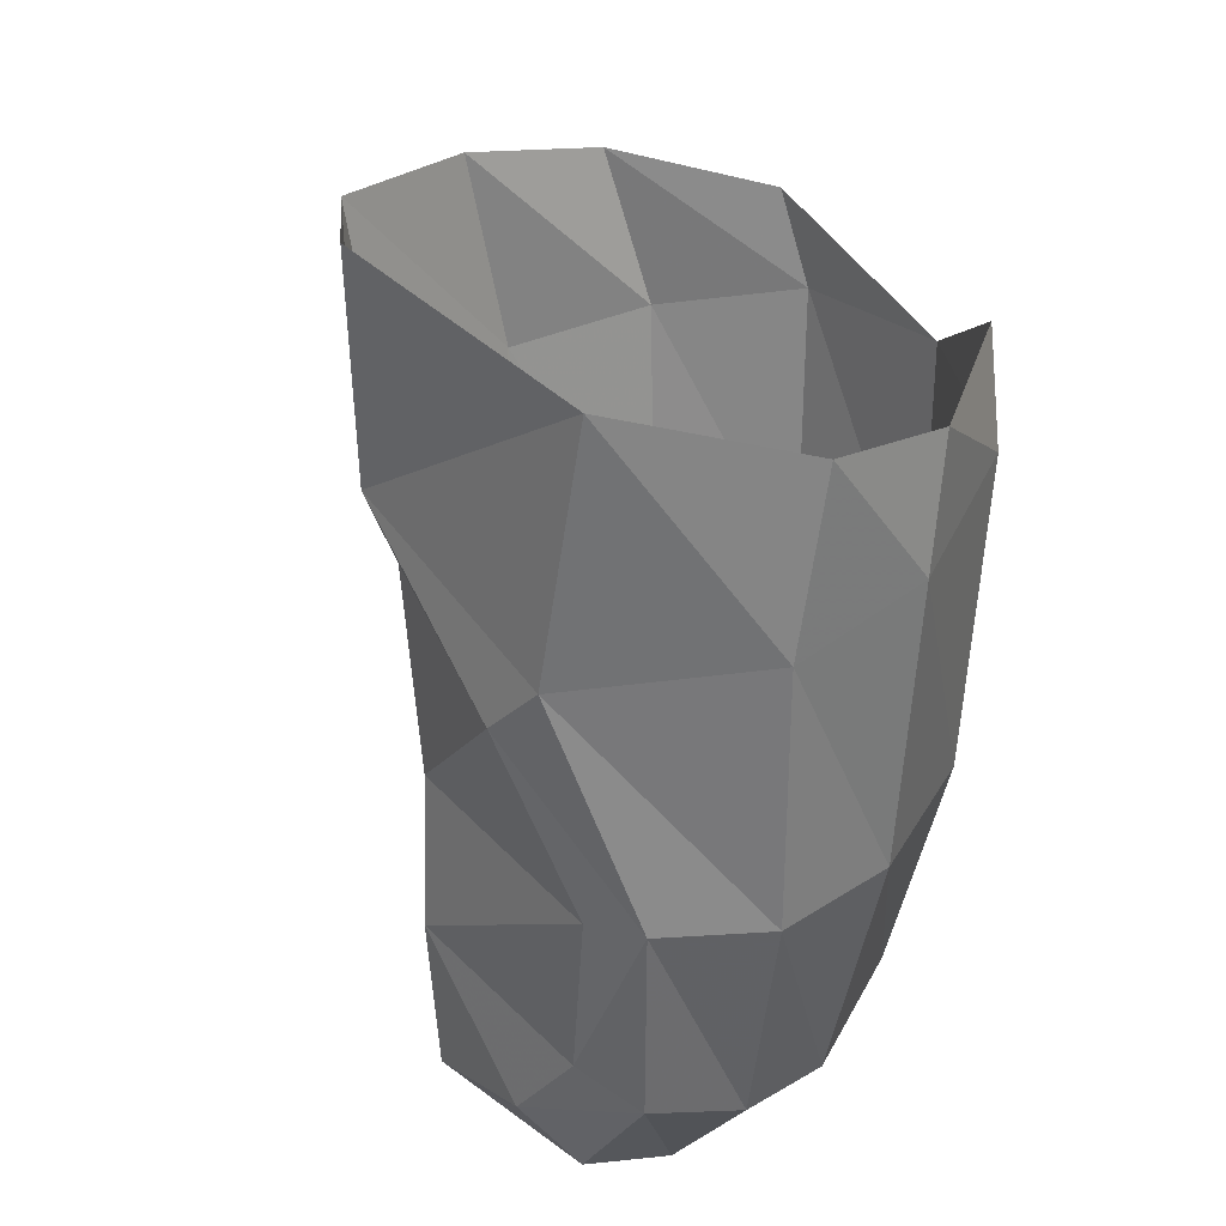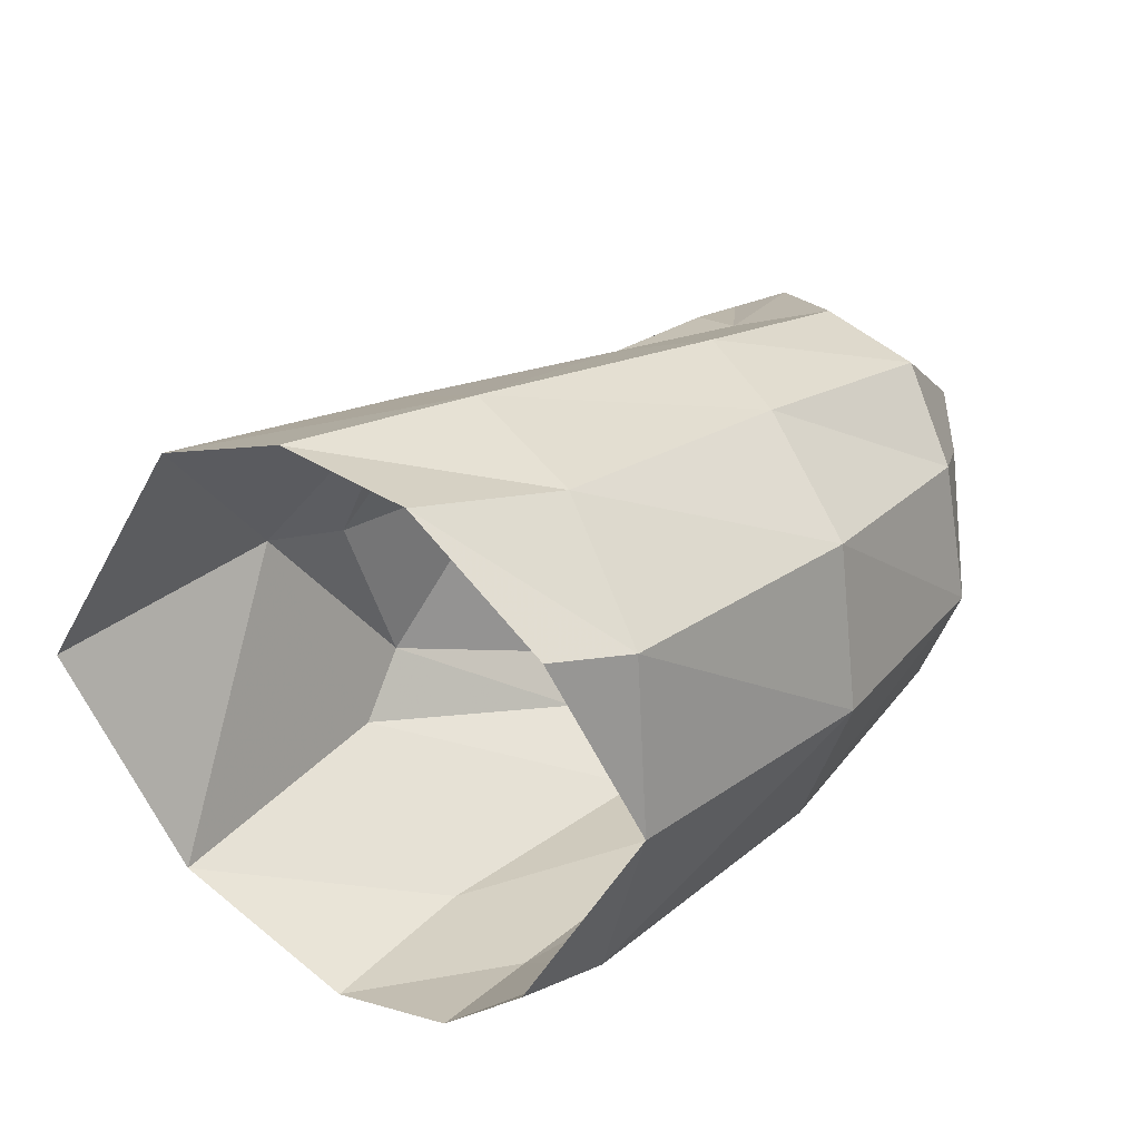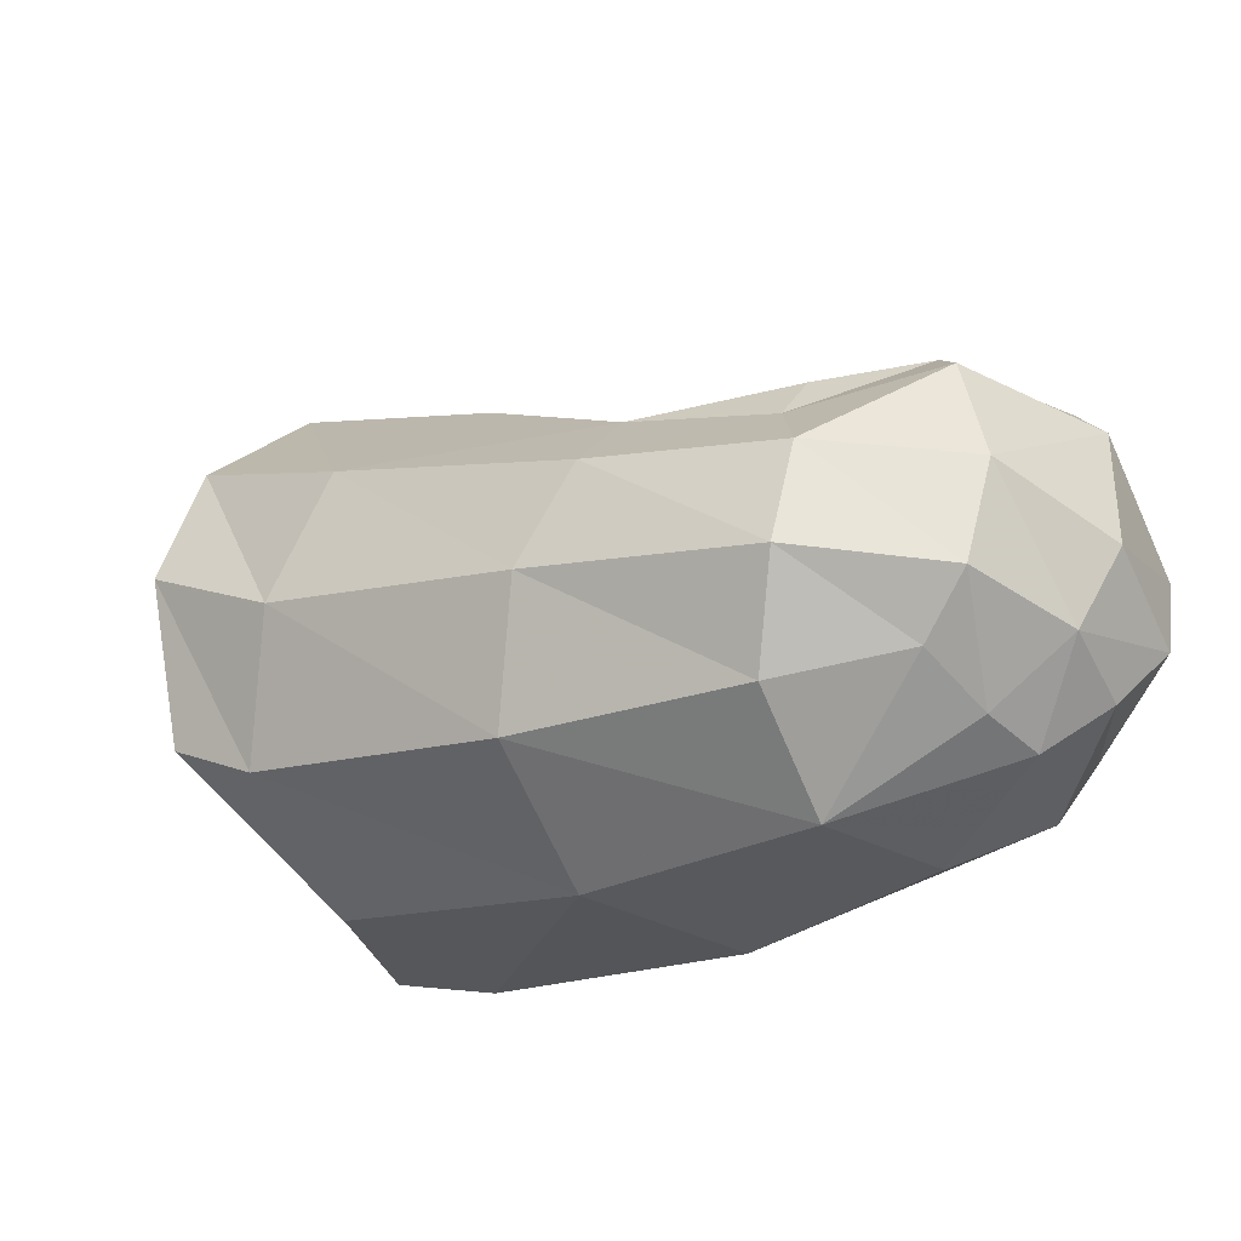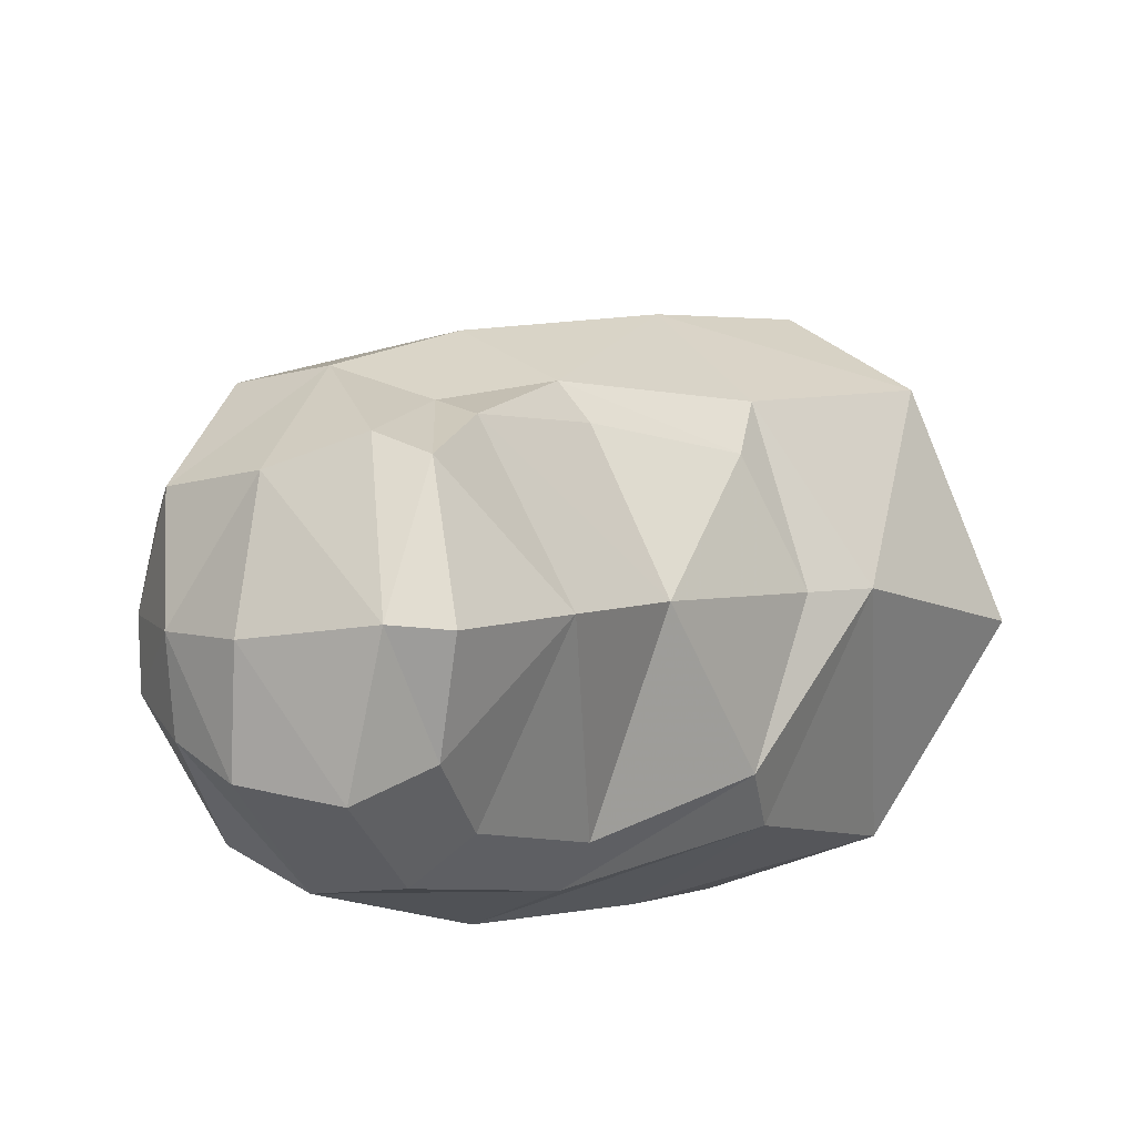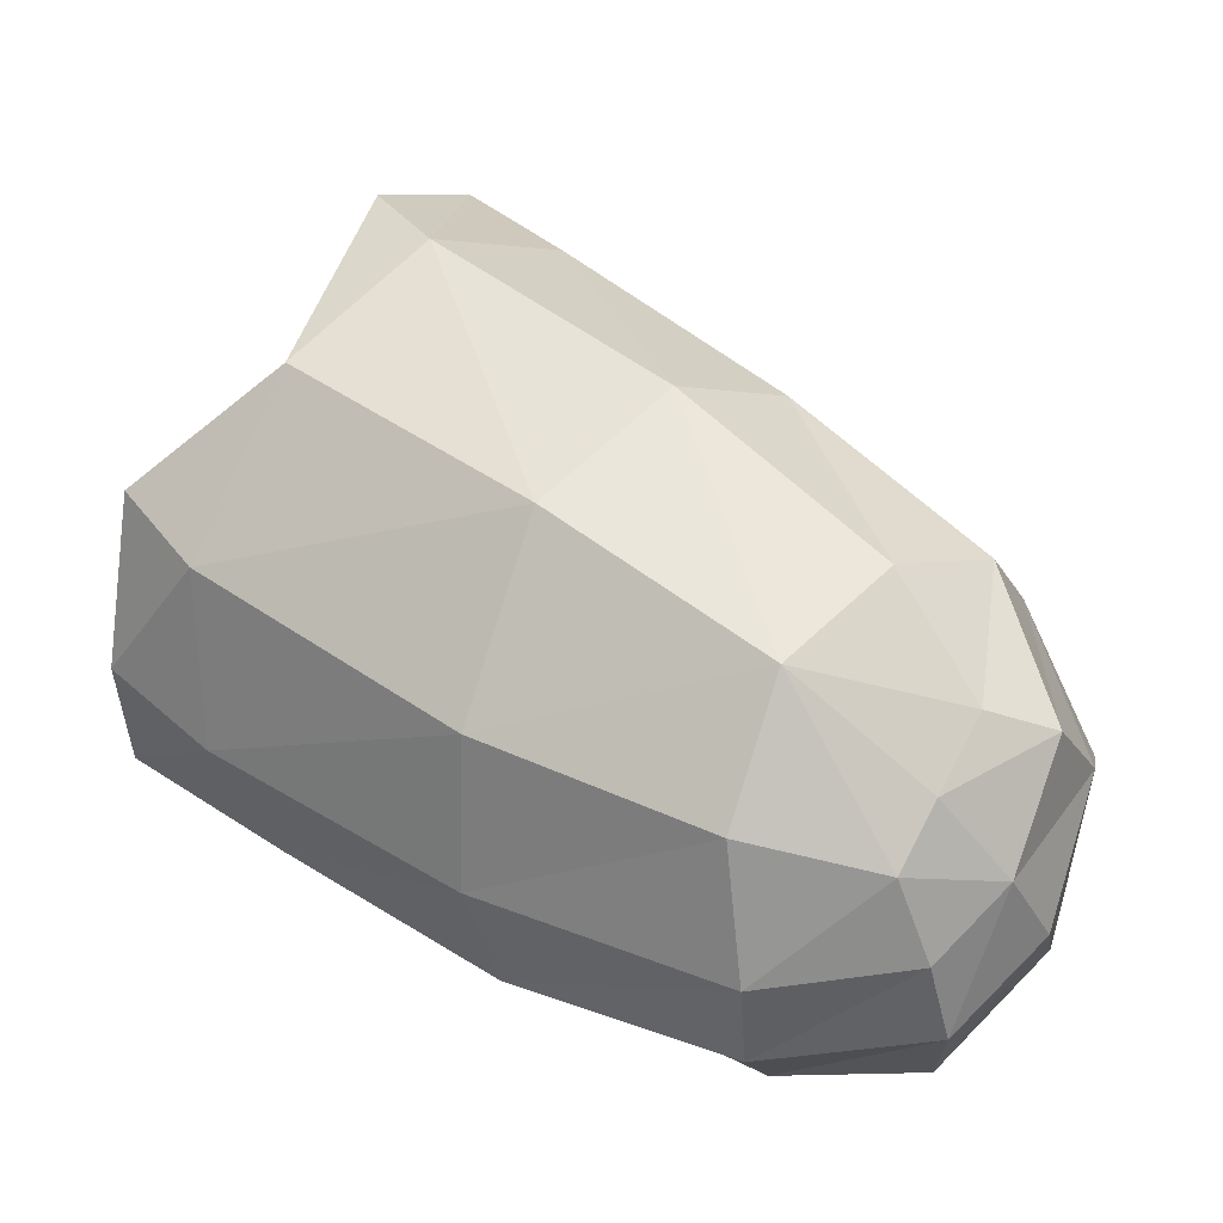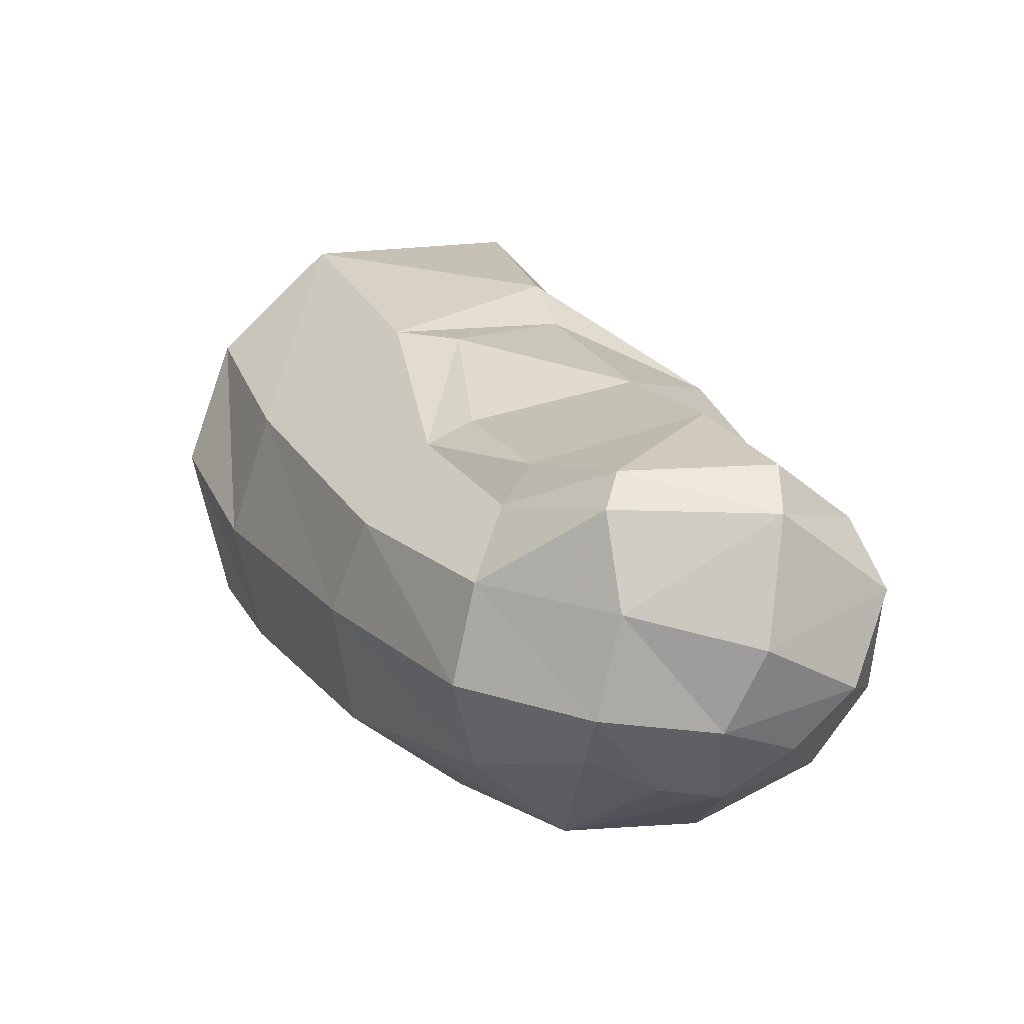
<metadata>
{"format":"obj","ext":"obj","renderer":"f3d","projection":"perspective","resolution":1024,"background":"white","views":[{"elev":-32.5,"azim":-102.9,"up":"+Z"},{"elev":70.1,"azim":-51.3,"up":"+Z"},{"elev":-29.5,"azim":69.1,"up":"+Y"},{"elev":-34.6,"azim":118.7,"up":"+Z"},{"elev":-6.4,"azim":19.2,"up":"+Z"},{"elev":6.1,"azim":96.4,"up":"+Y"}]}
</metadata>
<code>
v -0.003562 0.003403 -0.00648
v -0.002167 0.00776 -0.002255
v 0.001895 0.007384 0.002356
v 0.00291 0.004683 0.004957
v 0.003193 0.001539 0.005979
v -0.003587 -0.001185 -0.006769
v -0.002796 -0.003753 -0.005049
v -0.001758 -0.005206 -0.001503
v 0.000173 -0.001439 -0.008869
v 0.002185 0.003006 -0.008883
v 0.01444 0.001433 -0.004355
v 0.01133 0.002616 -0.002119
v 0.01085 0.003169 -0.003167
v 0.01436 0.002409 -0.005022
v 0.00689 0.005274 -0.000645
v 0.007268 0.005108 -0.002345
v 0.004647 0.005452 -0.004682
v 0.008985 0.004083 -0.007046
v 0.007046 0.001058 -0.01116
v 0.01075 0.000443 -0.01257
v 0.0121 0.003477 -0.008994
v 0.004038 0.003649 -0.00866
v 0.01603 0.002411 -0.007166
v 0.01706 0.001631 -0.00699
v 0.003181 0.006466 -0.004028
v 0.006869 0.002893 0.002944
v 0.01239 0.000734 -0.00071
v 0.01599 -0.00021 -0.003892
v 0.01745 -0.000682 -0.00738
v 0.01146 -0.001565 0.00031
v 0.0159 -0.002634 -0.003369
v 0.01726 -0.003142 -0.006799
v 0.01001 -0.004618 5.4e-05
v 0.01443 -0.00483 -0.003689
v 0.004281 -0.00339 0.003747
v 0.006048 -0.000217 0.00408
v 0.01598 -0.004327 -0.006438
v 0.0161 0.001484 -0.01093
v 0.01666 -0.001567 -0.01064
v 0.01508 0.002514 -0.01081
v 0.006322 -8.9e-05 -0.01169
v 0.01082 -0.001098 -0.01346
v 0.005646 -0.002668 -0.01157
v 0.011 -0.003352 -0.0131
v 0.01407 -0.000485 -0.01337
v 0.01334 0.001134 -0.01248
v 0.002613 -0.002331 0.005075
v 0.002004 -0.005474 0.000892
v 0.007912 -0.006774 -0.002461
v 0.000125 -0.005872 -0.003268
v -0.000349 -0.004043 -0.006854
v 0.005714 -0.005008 -0.00983
v 0.006445 -0.006827 -0.006847
v 0.01149 -0.005207 -0.01171
v 0.01169 -0.006761 -0.008881
v 0.01276 -0.006781 -0.005696
v 0.01489 -0.004157 -0.01126
v 0.01487 -0.00269 -0.01265
v 0.01635 -0.003533 -0.009647
v 0.01457 -0.005407 -0.009596
v 0.01529 -0.00513 -0.008112
f 6 1 9
f 9 1 10
f 11 14 12
f 12 14 13
f 13 16 12
f 12 16 15
f 13 18 16
f 16 18 17
f 18 21 19
f 19 21 20
f 19 22 18
f 18 22 17
f 21 18 14
f 14 18 13
f 14 11 23
f 23 11 24
f 25 15 17
f 17 15 16
f 2 3 25
f 25 3 15
f 15 3 26
f 26 3 4
f 15 26 12
f 12 26 27
f 28 11 27
f 27 11 12
f 17 22 25
f 25 22 10
f 2 25 1
f 1 25 10
f 11 28 24
f 24 28 29
f 30 31 27
f 27 31 28
f 31 32 28
f 28 32 29
f 33 34 30
f 30 34 31
f 30 36 33
f 33 36 35
f 32 31 37
f 37 31 34
f 27 26 30
f 30 26 36
f 5 36 4
f 4 36 26
f 39 38 29
f 29 38 24
f 24 38 23
f 23 38 40
f 10 22 41
f 41 22 19
f 42 41 20
f 20 41 19
f 41 43 10
f 10 43 9
f 42 44 41
f 41 44 43
f 20 46 42
f 42 46 45
f 40 38 46
f 46 38 45
f 47 48 35
f 48 49 35
f 35 49 33
f 50 48 8
f 36 5 35
f 35 5 47
f 51 50 7
f 7 50 8
f 7 6 51
f 51 6 9
f 51 9 52
f 52 9 43
f 52 53 51
f 51 53 50
f 54 55 52
f 52 55 53
f 53 49 50
f 50 49 48
f 49 53 56
f 56 53 55
f 44 54 43
f 43 54 52
f 54 44 57
f 57 44 58
f 61 60 59
f 59 60 57
f 55 54 60
f 60 54 57
f 57 58 59
f 59 58 39
f 38 39 45
f 45 39 58
f 44 42 58
f 58 42 45
f 49 56 33
f 33 56 34
f 61 37 56
f 56 37 34
f 61 56 60
f 60 56 55
f 59 32 61
f 61 32 37
f 39 29 59
f 59 29 32
f 40 21 23
f 23 21 14
f 20 21 46
f 46 21 40

</code>
